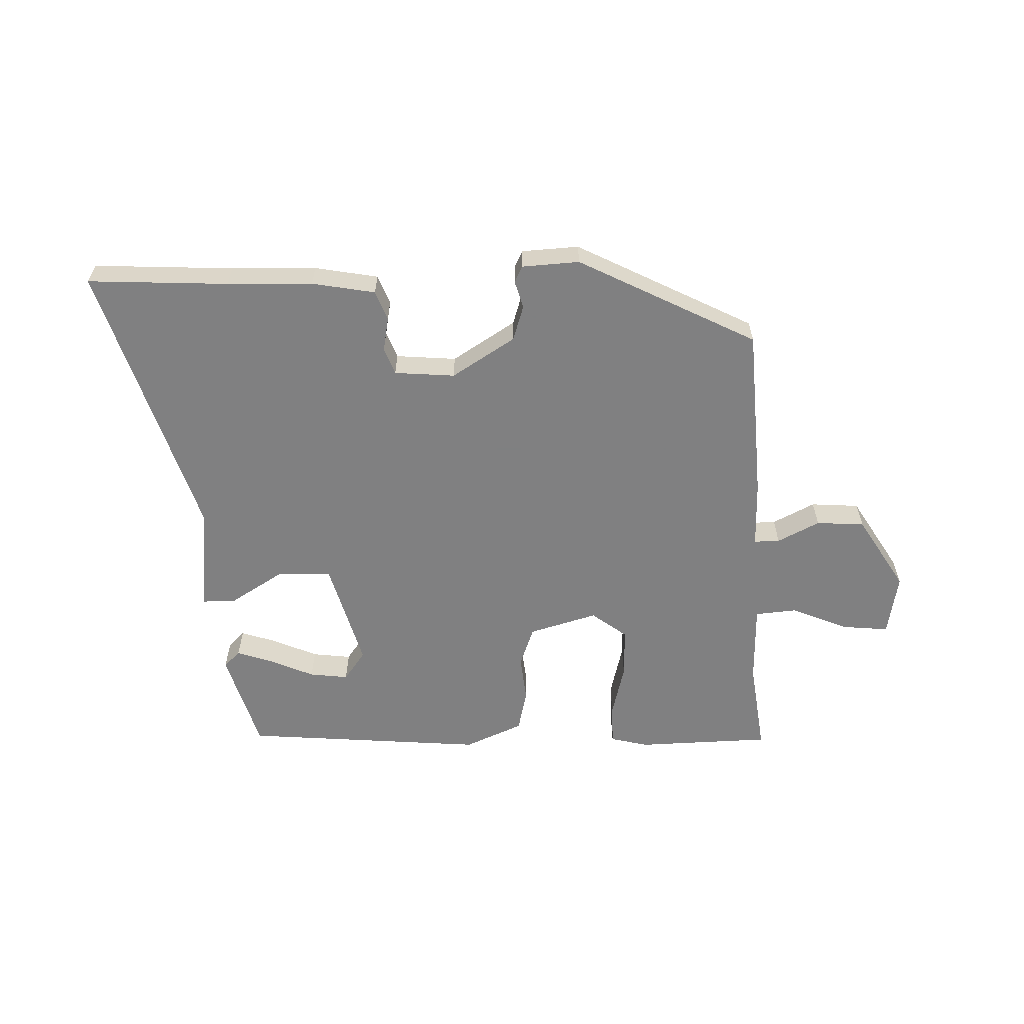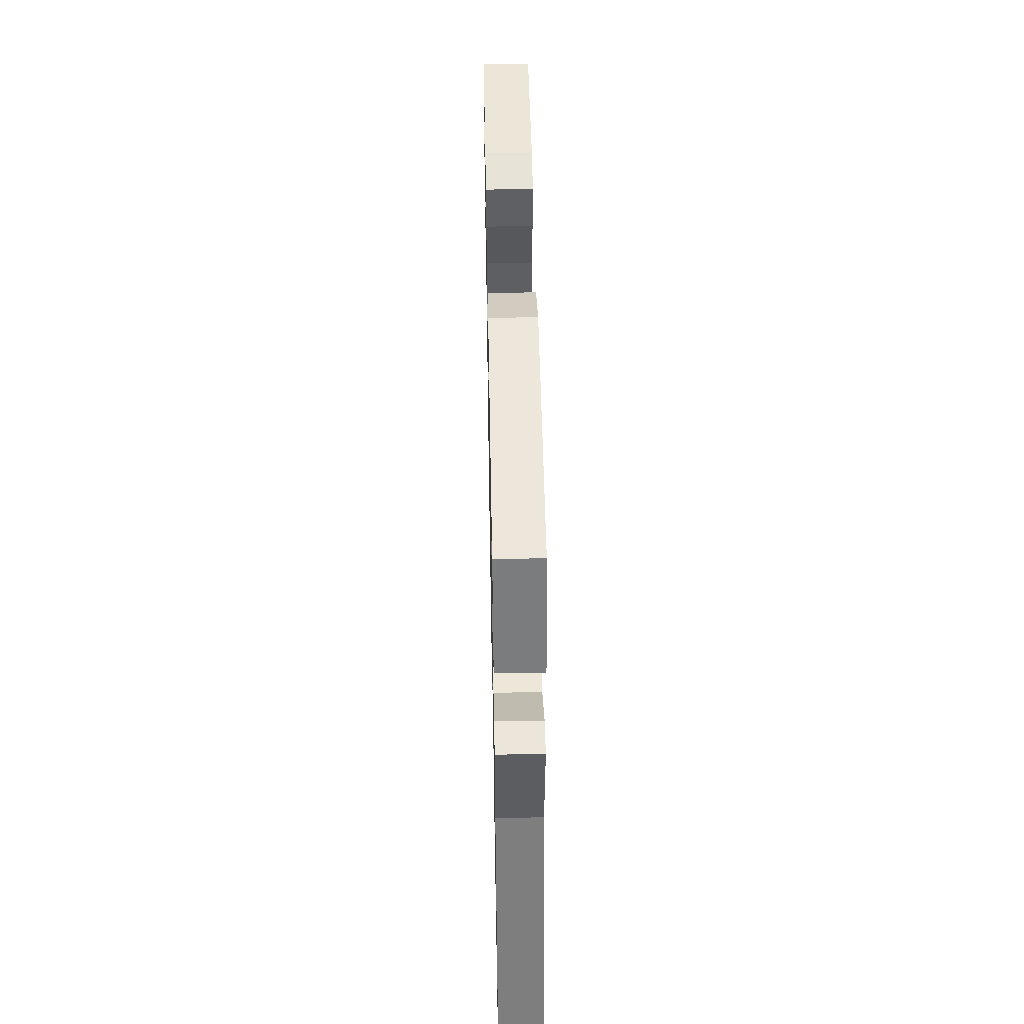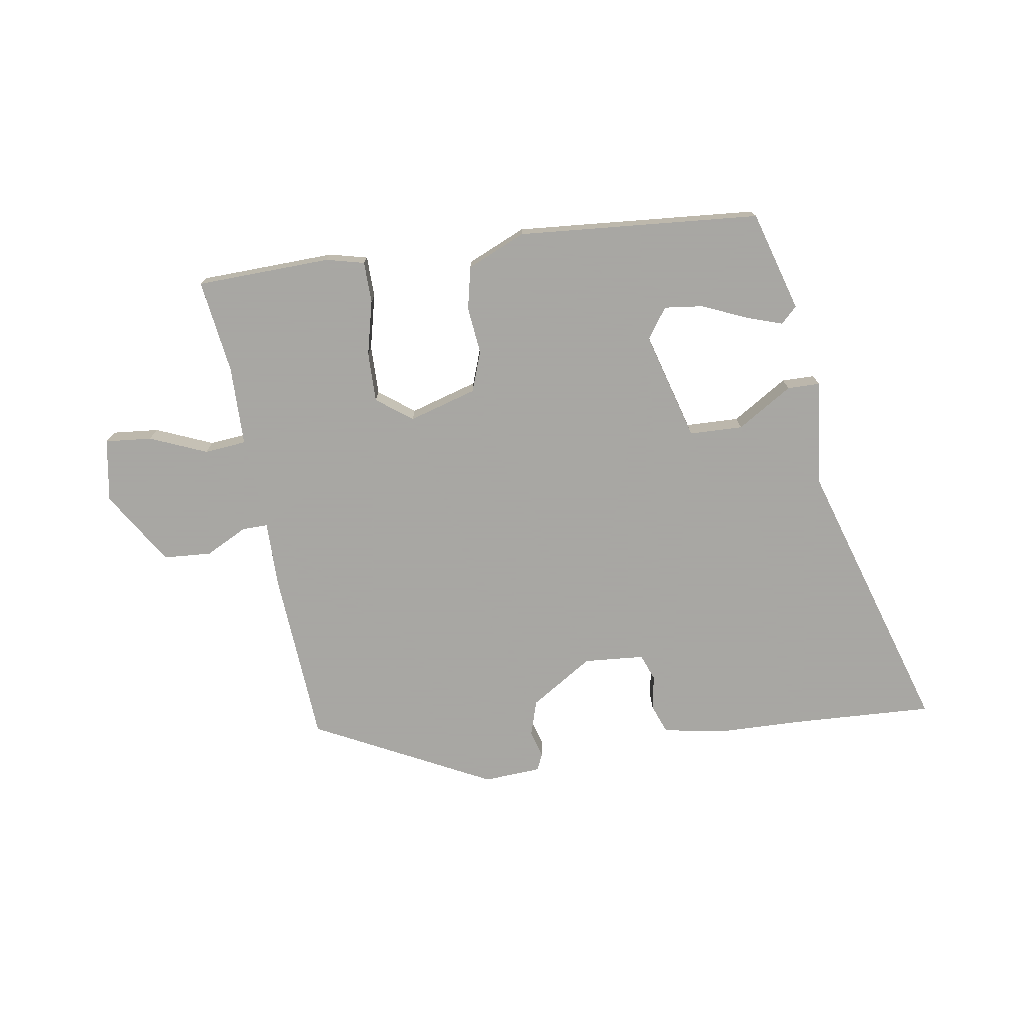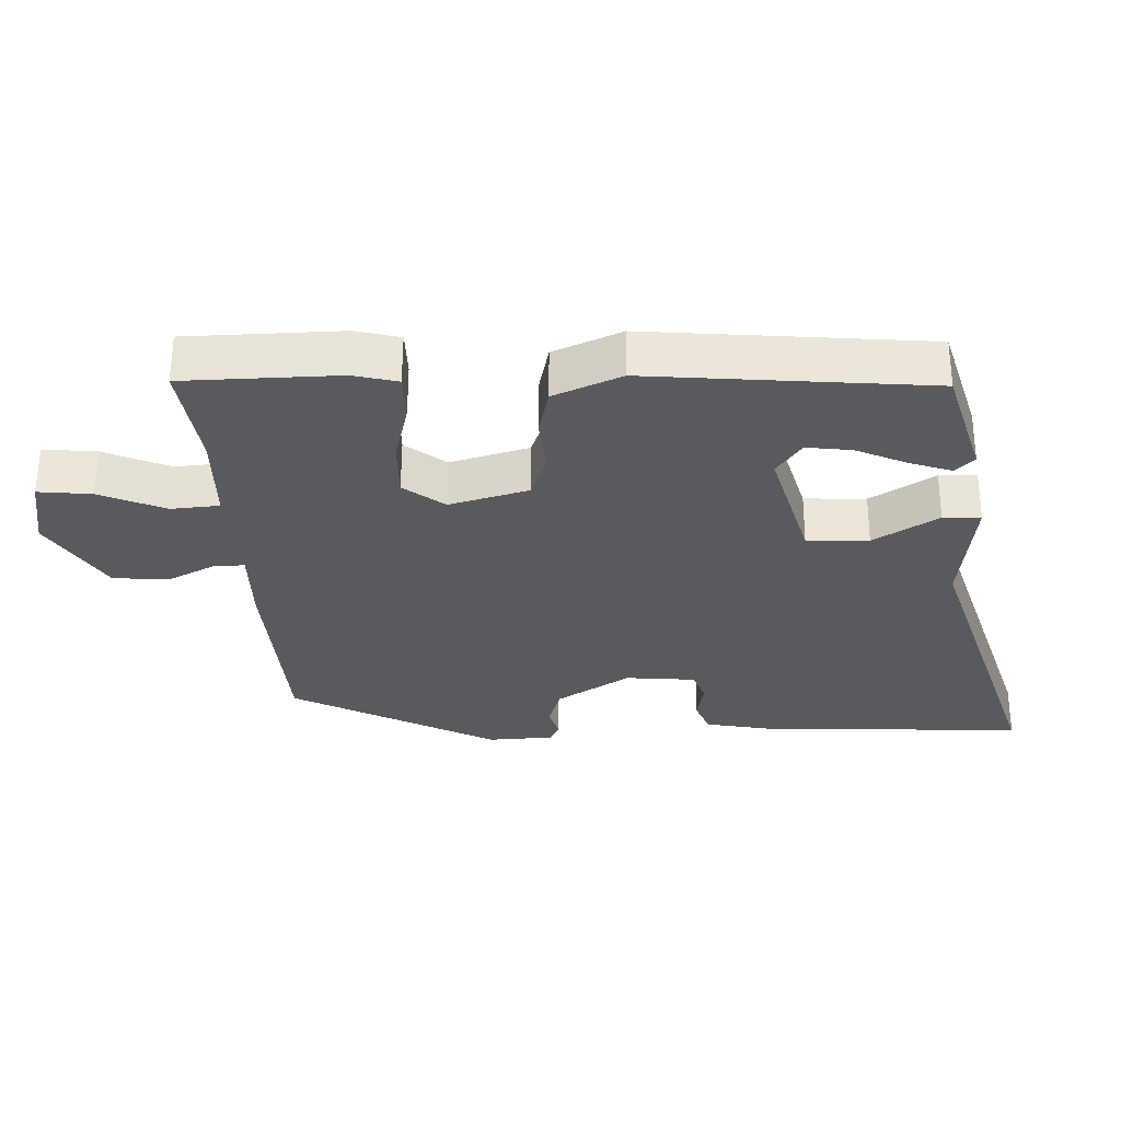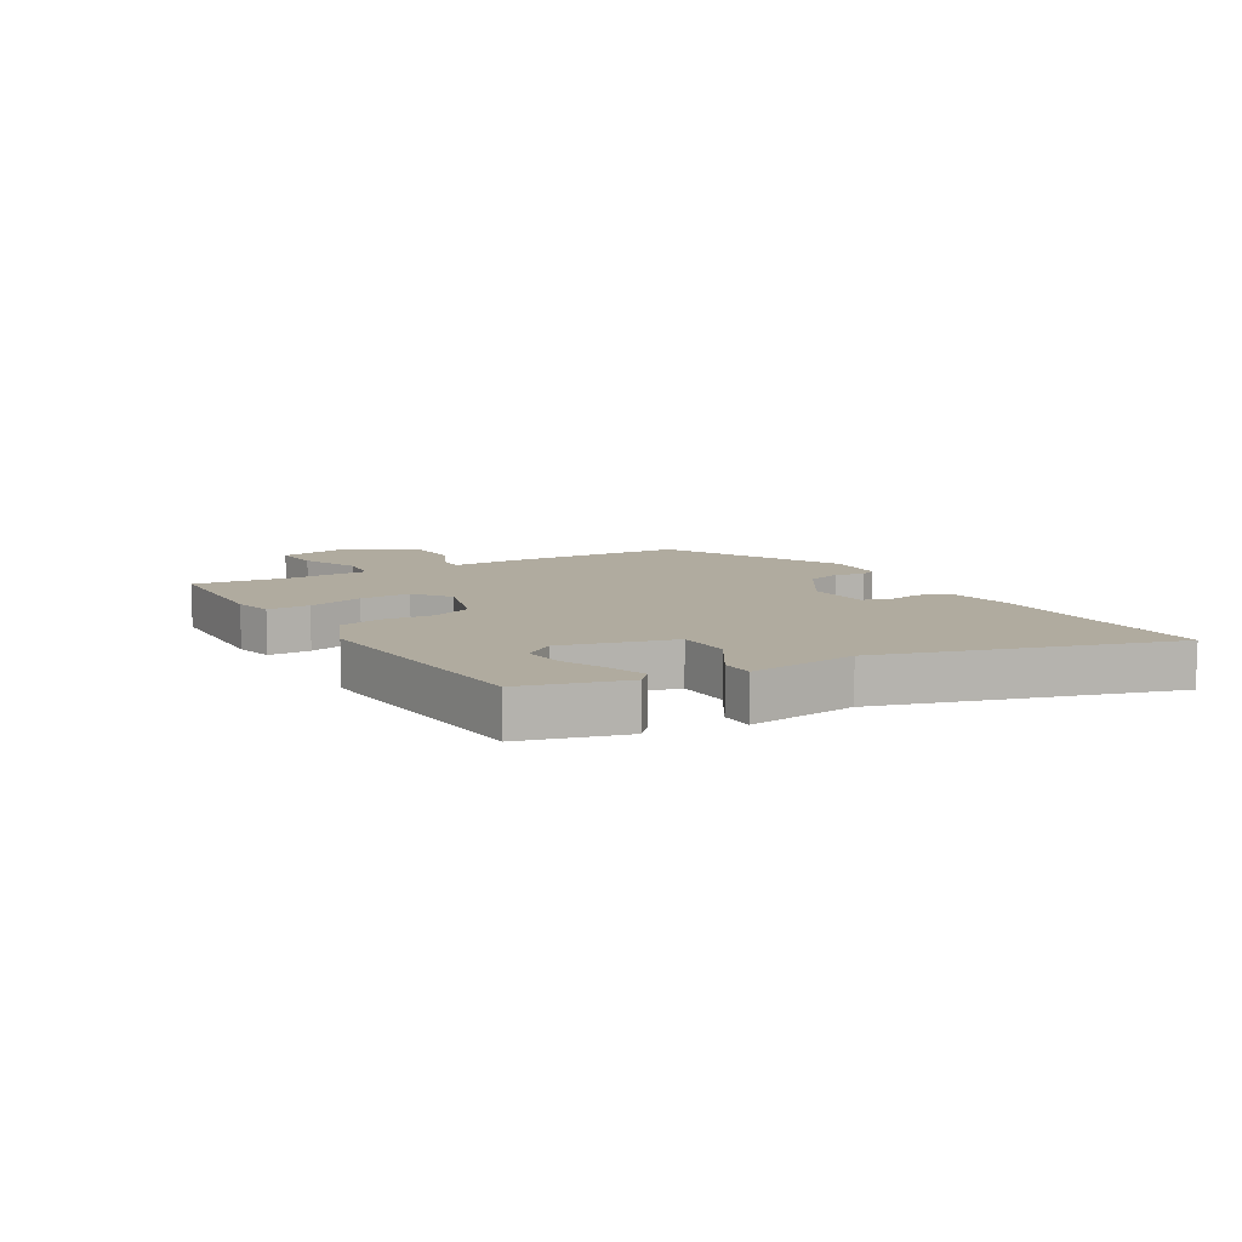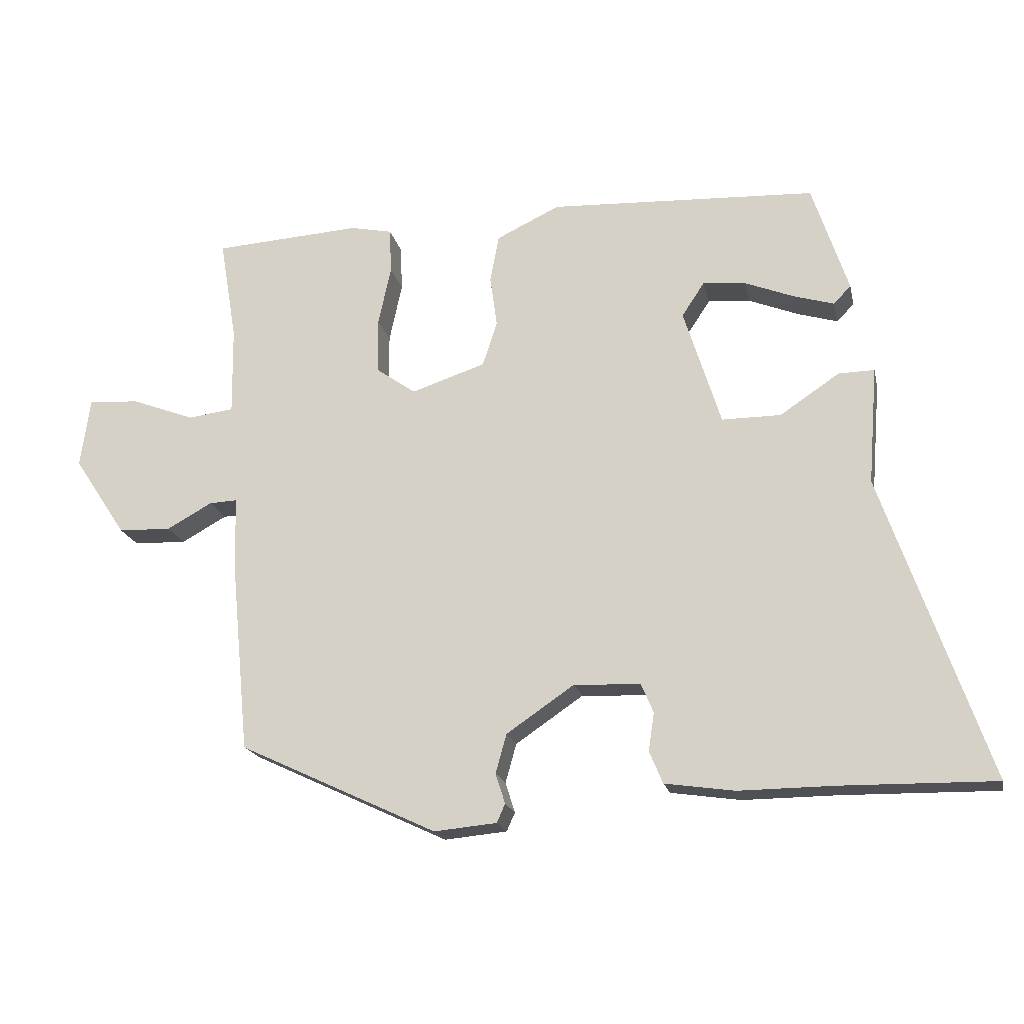
<metadata>
{"format":"obj","ext":"obj","renderer":"f3d","projection":"perspective","resolution":1024,"background":"white","views":[{"elev":-60.0,"azim":179.8,"up":"+Y"},{"elev":49.6,"azim":88.9,"up":"+Z"},{"elev":-74.4,"azim":7.3,"up":"+Y"},{"elev":59.2,"azim":0.2,"up":"+Z"},{"elev":9.7,"azim":57.4,"up":"+Y"},{"elev":-19.1,"azim":12.4,"up":"+Z"}]}
</metadata>
<code>
v 0.698 0.07 -0.503
v 0.457 0.07 -0.499
v 0.31 0.07 -0.5
v 0.201 0.07 -0.484
v 0.18 0.07 -0.434
v 0.189 0.07 -0.374
v 0.17 0.07 -0.329
v 0.066 0.07 -0.324
v -0.04 0.07 -0.396
v -0.057 0.07 -0.457
v -0.042 0.07 -0.504
v -0.055 0.07 -0.533
v -0.153 0.07 -0.542
v -0.463 0.07 -0.396
v -0.492 0.07 -0.097
v -0.495 0.07 0.019
v -0.539 0.07 0.017
v -0.61 0.07 -0.022
v -0.693 0.07 -0.019
v -0.776 0.07 0.106
v -0.761 0.07 0.215
v -0.681 0.07 0.21
v -0.582 0.07 0.172
v -0.51 0.07 0.181
v -0.512 0.07 0.319
v -0.539 0.07 0.48
v -0.308 0.07 0.494
v -0.242 0.07 0.48
v -0.239 0.07 0.409
v -0.259 0.07 0.315
v -0.258 0.07 0.229
v -0.196 0.07 0.185
v -0.08 0.07 0.223
v -0.057 0.07 0.293
v -0.068 0.07 0.374
v -0.054 0.07 0.448
v 0.045 0.07 0.495
v 0.463 0.07 0.474
v 0.519 0.07 0.303
v 0.492 0.07 0.275
v 0.429 0.07 0.294
v 0.352 0.07 0.325
v 0.285 0.07 0.331
v 0.25 0.07 0.278
v 0.308 0.07 0.093
v 0.4 0.07 0.093
v 0.493 0.07 0.155
v 0.549 0.07 0.156
v 0.534 0.07 -0.028
v 0.698 0 -0.503
v 0.457 0 -0.499
v 0.31 0 -0.5
v 0.201 0 -0.484
v 0.18 0 -0.434
v 0.189 0 -0.374
v 0.17 0 -0.329
v 0.066 0 -0.324
v -0.04 0 -0.396
v -0.057 0 -0.457
v -0.042 0 -0.504
v -0.055 0 -0.533
v -0.153 0 -0.542
v -0.463 0 -0.396
v -0.492 0 -0.097
v -0.495 0 0.019
v -0.539 0 0.017
v -0.61 0 -0.022
v -0.693 0 -0.019
v -0.776 0 0.106
v -0.761 0 0.215
v -0.681 0 0.21
v -0.582 0 0.172
v -0.51 0 0.181
v -0.512 0 0.319
v -0.539 0 0.48
v -0.308 0 0.494
v -0.242 0 0.48
v -0.239 0 0.409
v -0.259 0 0.315
v -0.258 0 0.229
v -0.196 0 0.185
v -0.08 0 0.223
v -0.057 0 0.293
v -0.068 0 0.374
v -0.054 0 0.448
v 0.045 0 0.495
v 0.463 0 0.474
v 0.519 0 0.303
v 0.492 0 0.275
v 0.429 0 0.294
v 0.352 0 0.325
v 0.285 0 0.331
v 0.25 0 0.278
v 0.308 0 0.093
v 0.4 0 0.093
v 0.493 0 0.155
v 0.549 0 0.156
v 0.534 0 -0.028
f 46 47 48 49
f 49 1 2
f 46 49 2
f 45 46 2
f 2 3 4
f 45 2 4
f 44 45 4
f 40 41 42
f 39 40 42
f 38 39 42
f 37 38 42
f 37 42 43
f 37 43 44
f 36 37 44
f 35 36 44
f 34 35 44
f 28 29 30
f 27 28 30
f 26 27 30
f 25 26 30
f 24 25 30 31
f 21 22 23
f 20 21 23
f 19 20 23
f 18 19 23
f 17 18 23
f 16 17 23 24
f 14 15 16
f 13 14 16
f 12 13 16
f 11 12 16
f 10 11 16
f 24 31 32
f 16 24 32
f 10 16 32
f 9 10 32
f 4 5 6
f 44 4 6
f 44 6 7
f 44 7 8
f 34 44 8
f 33 34 8
f 8 9 32 33
f 98 97 96 95
f 51 50 98
f 51 98 95
f 51 95 94
f 53 52 51
f 53 51 94
f 53 94 93
f 91 90 89
f 91 89 88
f 91 88 87
f 91 87 86
f 92 91 86
f 93 92 86
f 93 86 85
f 93 85 84
f 93 84 83
f 79 78 77
f 79 77 76
f 79 76 75
f 79 75 74
f 80 79 74 73
f 72 71 70
f 72 70 69
f 72 69 68
f 72 68 67
f 72 67 66
f 73 72 66 65
f 65 64 63
f 65 63 62
f 65 62 61
f 65 61 60
f 65 60 59
f 81 80 73
f 81 73 65
f 81 65 59
f 81 59 58
f 55 54 53
f 55 53 93
f 56 55 93
f 57 56 93
f 57 93 83
f 57 83 82
f 82 81 58 57
f 1 50 51 2
f 2 51 52 3
f 3 52 53 4
f 4 53 54 5
f 5 54 55 6
f 6 55 56 7
f 7 56 57 8
f 8 57 58 9
f 9 58 59 10
f 10 59 60 11
f 11 60 61 12
f 12 61 62 13
f 13 62 63 14
f 14 63 64 15
f 15 64 65 16
f 16 65 66 17
f 17 66 67 18
f 18 67 68 19
f 19 68 69 20
f 20 69 70 21
f 21 70 71 22
f 22 71 72 23
f 23 72 73 24
f 24 73 74 25
f 25 74 75 26
f 26 75 76 27
f 27 76 77 28
f 28 77 78 29
f 29 78 79 30
f 30 79 80 31
f 31 80 81 32
f 32 81 82 33
f 33 82 83 34
f 34 83 84 35
f 35 84 85 36
f 36 85 86 37
f 37 86 87 38
f 38 87 88 39
f 39 88 89 40
f 40 89 90 41
f 41 90 91 42
f 42 91 92 43
f 43 92 93 44
f 44 93 94 45
f 45 94 95 46
f 46 95 96 47
f 47 96 97 48
f 48 97 98 49
f 49 98 50 1

</code>
